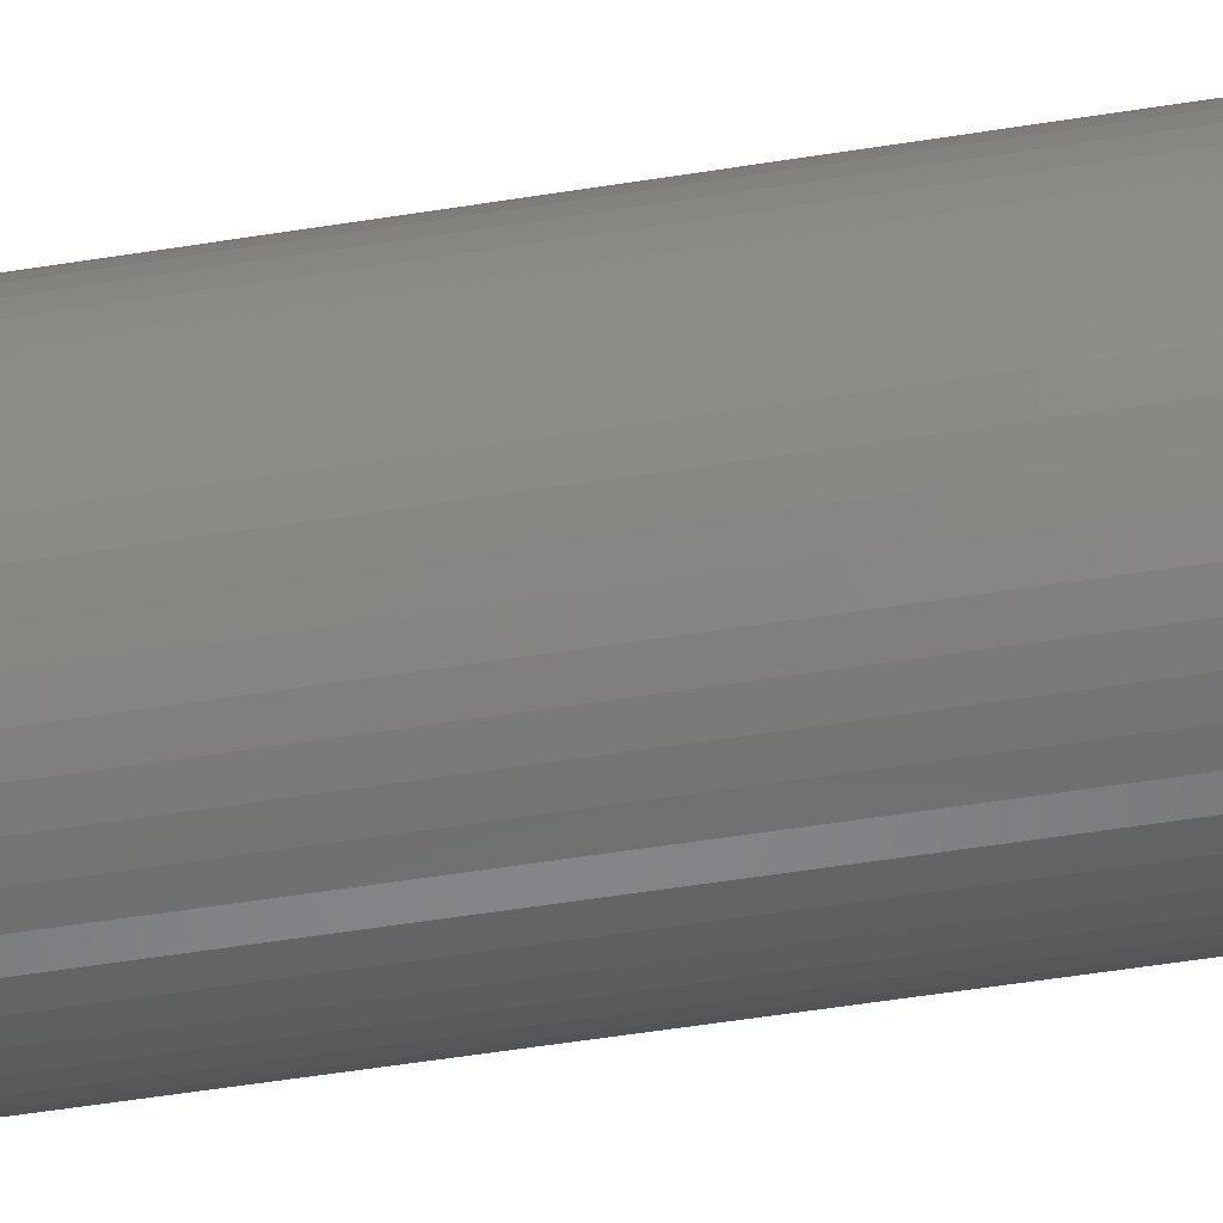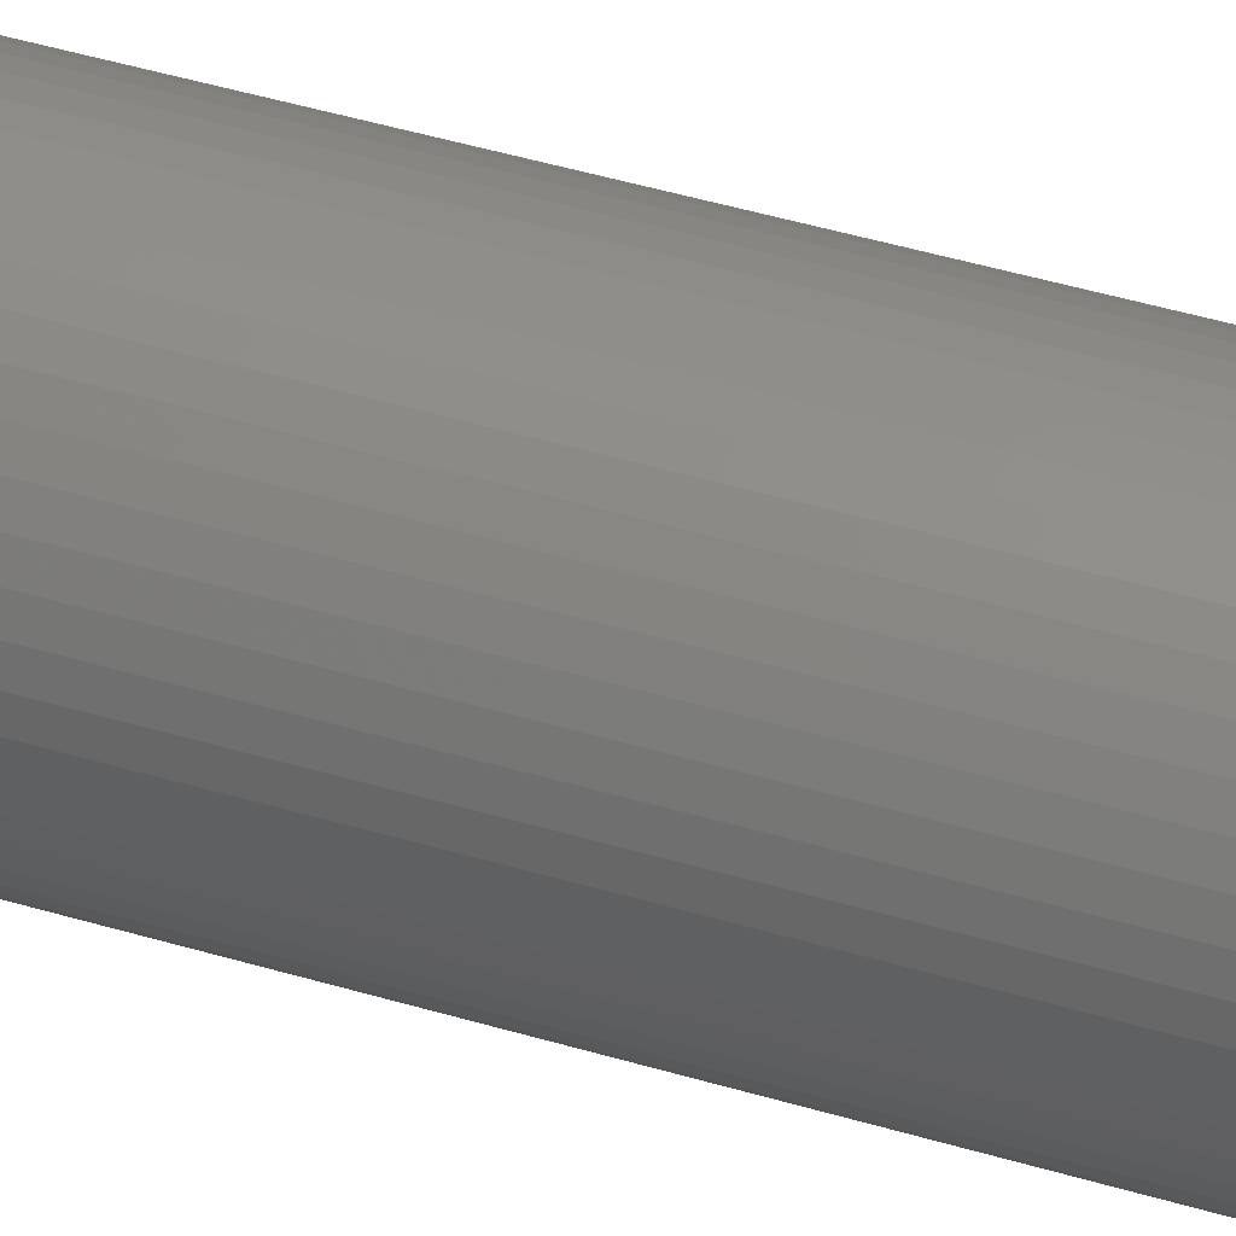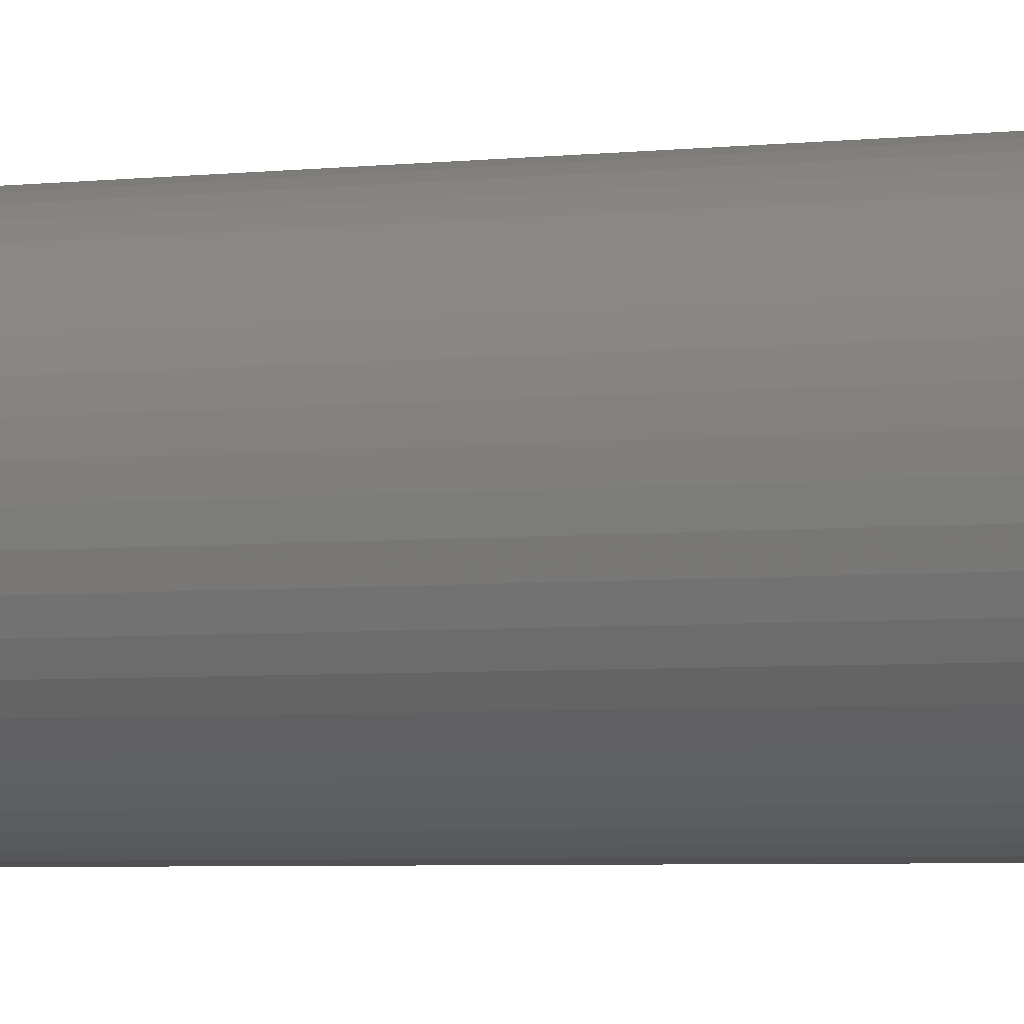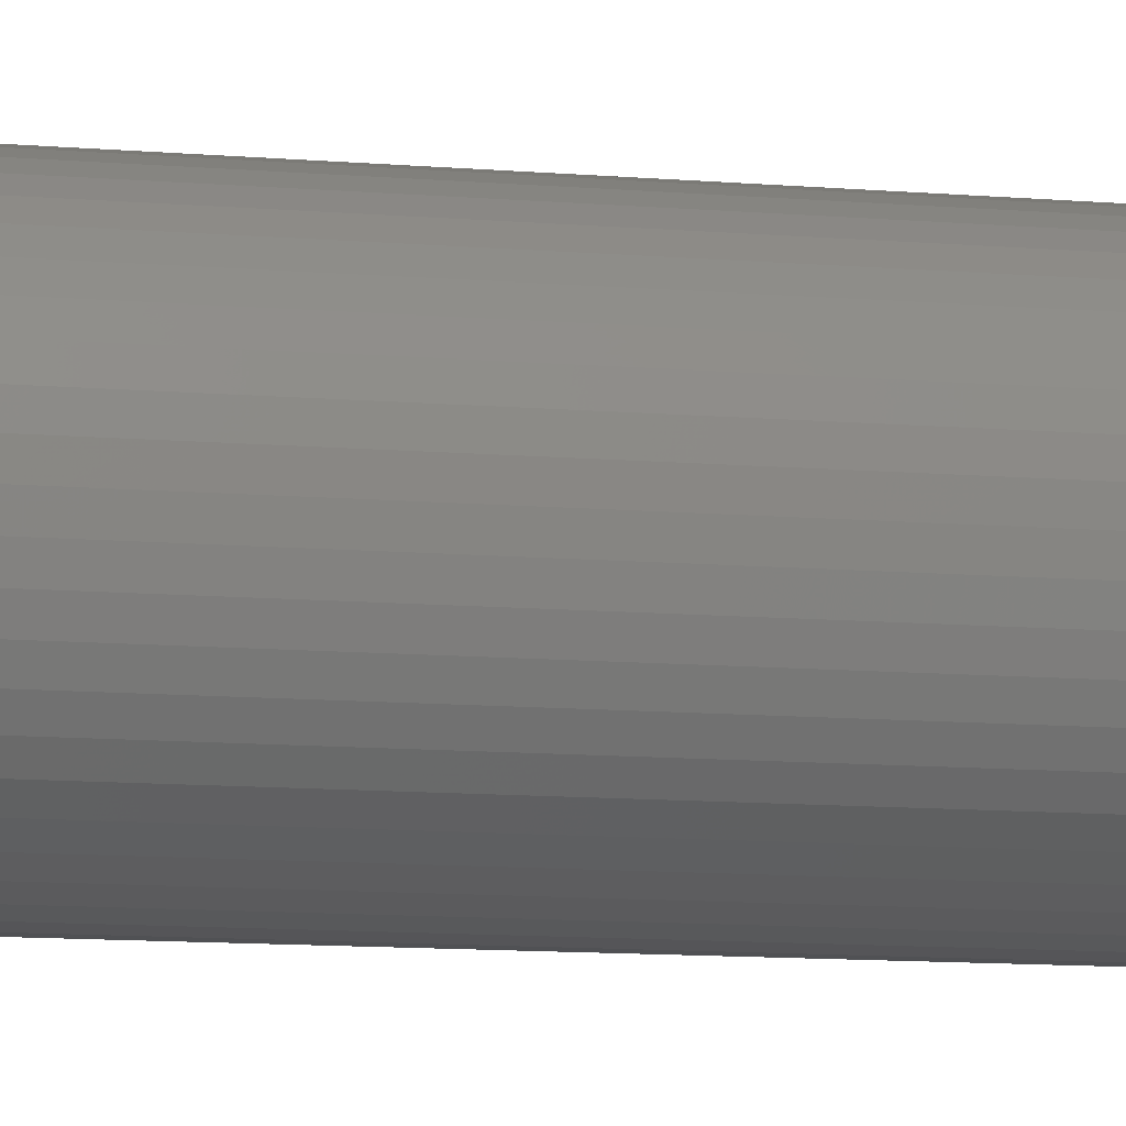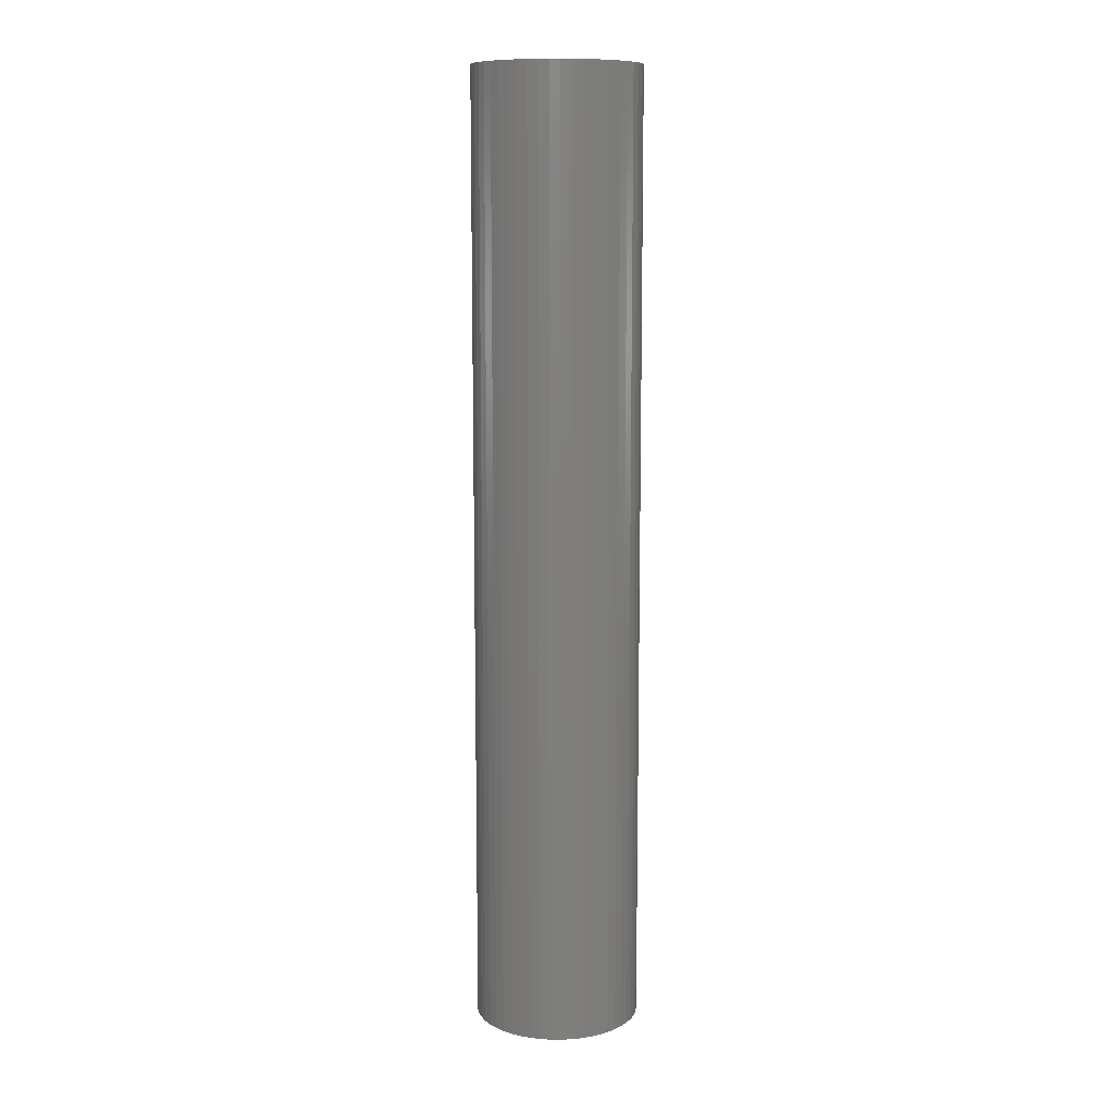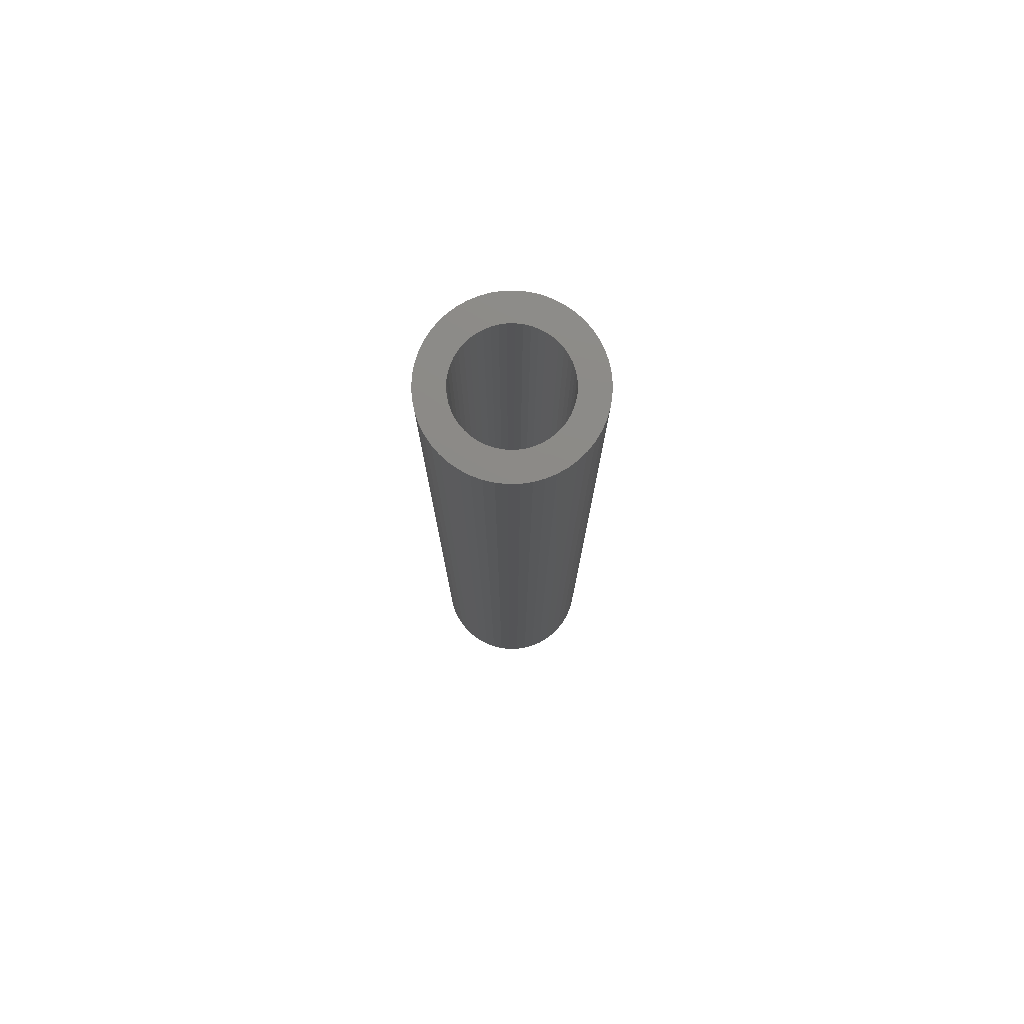
<metadata>
{"format":"stl","ext":"stl","renderer":"f3d","projection":"perspective","resolution":1024,"background":"white","views":[{"elev":-45.6,"azim":-79.1,"up":"+Y"},{"elev":42.6,"azim":110.0,"up":"+Y"},{"elev":-2.9,"azim":-60.3,"up":"+Y"},{"elev":-7.5,"azim":-107.0,"up":"+Y"},{"elev":10.7,"azim":-178.6,"up":"+Z"},{"elev":77.5,"azim":142.9,"up":"+Z"}]}
</metadata>
<code>
# stl→obj: 200 verts, 400 faces
v 6.5 0 37.5
v 6.449 0.8147 -37.5
v 6.449 0.8147 37.5
v 6.5 0 -37.5
v -6.5 0 -37.5
v -6.449 0.8147 37.5
v -6.449 0.8147 -37.5
v -6.5 0 37.5
v 0.4081 6.487 -37.5
v -0.4081 6.487 37.5
v 0.4081 6.487 37.5
v -0.4081 6.487 -37.5
v -0.4081 -6.487 -37.5
v 0.4081 -6.487 37.5
v -0.4081 -6.487 37.5
v 0.4081 -6.487 -37.5
v 4.738 4.45 -37.5
v 4.143 5.008 37.5
v 4.738 4.45 37.5
v 4.143 5.008 -37.5
v -4.143 5.008 -37.5
v -4.738 4.45 37.5
v -4.143 5.008 37.5
v -4.738 4.45 -37.5
v -2.009 6.182 -37.5
v -2.768 5.881 37.5
v -2.009 6.182 37.5
v -2.768 5.881 -37.5
v 5.696 -3.131 37.5
v 6.044 -2.393 -37.5
v 6.044 -2.393 37.5
v 5.696 -3.131 -37.5
v 6.044 2.393 37.5
v 5.696 3.131 -37.5
v 5.696 3.131 37.5
v 6.044 2.393 -37.5
v 5.259 3.821 -37.5
v 5.259 3.821 37.5
v 2.768 5.881 -37.5
v 2.009 6.182 37.5
v 2.768 5.881 37.5
v 2.009 6.182 -37.5
v 1.218 6.385 37.5
v 1.218 6.385 -37.5
v 3.483 5.488 -37.5
v 3.483 5.488 37.5
v -6.044 2.393 -37.5
v -5.696 3.131 37.5
v -5.696 3.131 -37.5
v -6.044 2.393 37.5
v -5.259 3.821 -37.5
v -5.259 3.821 37.5
v -6.296 1.616 -37.5
v -6.296 1.616 37.5
v -1.218 6.385 37.5
v -1.218 6.385 -37.5
v 1.218 -6.385 37.5
v 1.218 -6.385 -37.5
v 2.009 -6.182 -37.5
v 2.768 -5.881 37.5
v 2.009 -6.182 37.5
v 2.768 -5.881 -37.5
v 6.296 1.616 37.5
v 6.296 1.616 -37.5
v 4.25 0 37.5
v 4.216 0.5327 37.5
v 6.449 -0.8147 37.5
v 4.116 1.057 37.5
v 4.216 -0.5327 37.5
v 3.952 1.565 37.5
v 6.296 -1.616 37.5
v 3.724 2.047 37.5
v 4.116 -1.057 37.5
v 3.438 2.498 37.5
v 3.952 -1.565 37.5
v 3.098 2.909 37.5
v 2.709 3.275 37.5
v 2.277 3.588 37.5
v 1.81 3.846 37.5
v 1.313 4.042 37.5
v 0.7964 4.175 37.5
v 0.2669 4.242 37.5
v -0.2669 4.242 37.5
v -0.7964 4.175 37.5
v -1.313 4.042 37.5
v -1.81 3.846 37.5
v -2.277 3.588 37.5
v -3.483 5.488 37.5
v -2.709 3.275 37.5
v -3.098 2.909 37.5
v -3.438 2.498 37.5
v -3.724 2.047 37.5
v -3.952 1.565 37.5
v 3.724 -2.047 37.5
v 5.259 -3.821 37.5
v 3.438 -2.498 37.5
v 4.738 -4.45 37.5
v 3.098 -2.909 37.5
v 4.143 -5.008 37.5
v 2.709 -3.275 37.5
v 3.483 -5.488 37.5
v 2.277 -3.588 37.5
v 1.81 -3.846 37.5
v 1.313 -4.042 37.5
v 0.7964 -4.175 37.5
v 0.2669 -4.242 37.5
v -0.2669 -4.242 37.5
v -0.7964 -4.175 37.5
v -1.218 -6.385 37.5
v -1.313 -4.042 37.5
v -2.009 -6.182 37.5
v -1.81 -3.846 37.5
v -2.768 -5.881 37.5
v -2.277 -3.588 37.5
v -3.483 -5.488 37.5
v -2.709 -3.275 37.5
v -4.143 -5.008 37.5
v -3.098 -2.909 37.5
v -4.738 -4.45 37.5
v -3.438 -2.498 37.5
v -5.259 -3.821 37.5
v -3.724 -2.047 37.5
v -5.696 -3.131 37.5
v -3.952 -1.565 37.5
v -6.044 -2.393 37.5
v -4.116 -1.057 37.5
v -6.296 -1.616 37.5
v -4.216 -0.5327 37.5
v -6.449 -0.8147 37.5
v -4.25 0 37.5
v -4.116 1.057 37.5
v -4.216 0.5327 37.5
v -3.483 5.488 -37.5
v 6.449 -0.8147 -37.5
v 3.483 -5.488 -37.5
v 4.143 -5.008 -37.5
v 4.738 -4.45 -37.5
v 5.259 -3.821 -37.5
v -5.696 -3.131 -37.5
v -6.044 -2.393 -37.5
v 4.25 0 -37.5
v 4.216 -0.5327 -37.5
v 6.296 -1.616 -37.5
v 4.116 -1.057 -37.5
v 4.216 0.5327 -37.5
v 3.952 -1.565 -37.5
v 3.724 -2.047 -37.5
v 4.116 1.057 -37.5
v 3.438 -2.498 -37.5
v 3.952 1.565 -37.5
v 3.098 -2.909 -37.5
v 2.709 -3.275 -37.5
v 2.277 -3.588 -37.5
v 1.81 -3.846 -37.5
v 1.313 -4.042 -37.5
v 0.7964 -4.175 -37.5
v 0.2669 -4.242 -37.5
v -0.2669 -4.242 -37.5
v -0.7964 -4.175 -37.5
v -1.218 -6.385 -37.5
v -1.313 -4.042 -37.5
v -2.009 -6.182 -37.5
v -1.81 -3.846 -37.5
v -2.768 -5.881 -37.5
v -2.277 -3.588 -37.5
v -3.483 -5.488 -37.5
v -2.709 -3.275 -37.5
v -4.143 -5.008 -37.5
v -3.098 -2.909 -37.5
v -4.738 -4.45 -37.5
v -3.438 -2.498 -37.5
v -5.259 -3.821 -37.5
v -3.724 -2.047 -37.5
v -3.952 -1.565 -37.5
v 3.724 2.047 -37.5
v 3.438 2.498 -37.5
v 3.098 2.909 -37.5
v 2.709 3.275 -37.5
v 2.277 3.588 -37.5
v 1.81 3.846 -37.5
v 1.313 4.042 -37.5
v 0.7964 4.175 -37.5
v 0.2669 4.242 -37.5
v -0.2669 4.242 -37.5
v -0.7964 4.175 -37.5
v -1.313 4.042 -37.5
v -1.81 3.846 -37.5
v -2.277 3.588 -37.5
v -2.709 3.275 -37.5
v -3.098 2.909 -37.5
v -3.438 2.498 -37.5
v -3.724 2.047 -37.5
v -3.952 1.565 -37.5
v -4.116 1.057 -37.5
v -4.216 0.5327 -37.5
v -4.25 0 -37.5
v -4.116 -1.057 -37.5
v -6.296 -1.616 -37.5
v -4.216 -0.5327 -37.5
v -6.449 -0.8147 -37.5
f 1 2 3
f 2 1 4
f 5 6 7
f 6 5 8
f 9 10 11
f 10 9 12
f 13 14 15
f 14 13 16
f 17 18 19
f 18 17 20
f 21 22 23
f 22 21 24
f 25 26 27
f 26 25 28
f 29 30 31
f 30 29 32
f 33 34 35
f 34 33 36
f 35 37 38
f 37 35 34
f 39 40 41
f 40 39 42
f 42 43 40
f 43 42 44
f 45 41 46
f 41 45 39
f 47 48 49
f 48 47 50
f 51 22 24
f 22 51 52
f 53 50 47
f 50 53 54
f 12 55 10
f 55 12 56
f 16 57 14
f 57 16 58
f 59 60 61
f 60 59 62
f 63 36 33
f 36 63 64
f 3 64 63
f 64 3 2
f 38 17 19
f 17 38 37
f 44 11 43
f 11 44 9
f 20 46 18
f 46 20 45
f 49 52 51
f 52 49 48
f 7 54 53
f 54 7 6
f 65 1 3
f 66 3 63
f 1 65 67
f 68 63 33
f 69 67 65
f 70 33 35
f 67 69 71
f 72 35 38
f 73 71 69
f 74 38 19
f 71 73 31
f 75 31 73
f 3 66 65
f 76 19 18
f 63 68 66
f 33 70 68
f 35 72 70
f 77 18 46
f 38 74 72
f 19 76 74
f 78 46 41
f 18 77 76
f 46 78 77
f 79 41 40
f 41 79 78
f 40 80 79
f 43 80 40
f 43 81 80
f 11 81 43
f 11 82 81
f 11 83 82
f 10 83 11
f 10 84 83
f 55 84 10
f 55 85 84
f 27 85 55
f 85 27 86
f 26 86 27
f 86 26 87
f 88 87 26
f 87 88 89
f 23 89 88
f 89 23 90
f 22 90 23
f 90 22 91
f 52 91 22
f 91 52 92
f 48 92 52
f 92 48 93
f 50 93 48
f 31 75 29
f 94 29 75
f 29 94 95
f 96 95 94
f 95 96 97
f 98 97 96
f 97 98 99
f 100 99 98
f 99 100 101
f 102 101 100
f 101 102 60
f 103 60 102
f 60 103 61
f 104 61 103
f 104 57 61
f 105 57 104
f 105 14 57
f 106 14 105
f 107 14 106
f 107 15 14
f 108 15 107
f 108 109 15
f 110 109 108
f 111 110 112
f 110 111 109
f 113 112 114
f 115 114 116
f 112 113 111
f 117 116 118
f 119 118 120
f 114 115 113
f 121 120 122
f 123 122 124
f 125 124 126
f 116 117 115
f 127 126 128
f 129 128 130
f 93 50 131
f 118 119 117
f 54 131 50
f 120 121 119
f 131 54 132
f 122 123 121
f 6 132 54
f 124 125 123
f 132 6 130
f 126 127 125
f 8 130 6
f 128 129 127
f 130 8 129
f 28 88 26
f 88 28 133
f 133 23 88
f 23 133 21
f 56 27 55
f 27 56 25
f 67 4 1
f 4 67 134
f 62 101 60
f 101 62 135
f 136 97 99
f 97 136 137
f 95 32 29
f 32 95 138
f 139 125 140
f 125 139 123
f 141 4 134
f 142 134 143
f 4 141 2
f 144 143 30
f 145 2 141
f 146 30 32
f 2 145 64
f 147 32 138
f 148 64 145
f 149 138 137
f 64 148 36
f 150 36 148
f 134 142 141
f 151 137 136
f 143 144 142
f 30 146 144
f 32 147 146
f 152 136 135
f 138 149 147
f 137 151 149
f 153 135 62
f 136 152 151
f 135 153 152
f 154 62 59
f 62 154 153
f 59 155 154
f 58 155 59
f 58 156 155
f 16 156 58
f 16 157 156
f 16 158 157
f 13 158 16
f 13 159 158
f 160 159 13
f 160 161 159
f 162 161 160
f 161 162 163
f 164 163 162
f 163 164 165
f 166 165 164
f 165 166 167
f 168 167 166
f 167 168 169
f 170 169 168
f 169 170 171
f 172 171 170
f 171 172 173
f 139 173 172
f 173 139 174
f 140 174 139
f 36 150 34
f 175 34 150
f 34 175 37
f 176 37 175
f 37 176 17
f 177 17 176
f 17 177 20
f 178 20 177
f 20 178 45
f 179 45 178
f 45 179 39
f 180 39 179
f 39 180 42
f 181 42 180
f 181 44 42
f 182 44 181
f 182 9 44
f 183 9 182
f 184 9 183
f 184 12 9
f 185 12 184
f 185 56 12
f 186 56 185
f 25 186 187
f 186 25 56
f 28 187 188
f 133 188 189
f 187 28 25
f 21 189 190
f 24 190 191
f 188 133 28
f 51 191 192
f 49 192 193
f 47 193 194
f 189 21 133
f 53 194 195
f 7 195 196
f 174 140 197
f 190 24 21
f 198 197 140
f 191 51 24
f 197 198 199
f 192 49 51
f 200 199 198
f 193 47 49
f 199 200 196
f 194 53 47
f 5 196 200
f 195 7 53
f 196 5 7
f 31 143 71
f 143 31 30
f 97 138 95
f 138 97 137
f 140 127 198
f 127 140 125
f 58 61 57
f 61 58 59
f 71 134 67
f 134 71 143
f 135 99 101
f 99 135 136
f 160 15 109
f 15 160 13
f 164 111 113
f 111 164 162
f 162 109 111
f 109 162 160
f 170 121 172
f 121 170 119
f 170 117 119
f 117 170 168
f 198 129 200
f 129 198 127
f 200 8 5
f 8 200 129
f 172 123 139
f 123 172 121
f 166 113 115
f 113 166 164
f 168 115 117
f 115 168 166
f 141 66 145
f 66 141 65
f 130 195 132
f 195 130 196
f 184 82 83
f 82 184 183
f 157 107 106
f 107 157 158
f 151 96 149
f 96 151 98
f 178 76 77
f 76 178 177
f 190 89 90
f 89 190 189
f 187 85 86
f 85 187 186
f 150 72 175
f 72 150 70
f 145 68 148
f 68 145 66
f 175 74 176
f 74 175 72
f 181 79 80
f 79 181 180
f 182 80 81
f 80 182 181
f 179 77 78
f 77 179 178
f 93 192 92
f 192 93 193
f 92 191 91
f 191 92 192
f 131 193 93
f 193 131 194
f 188 86 87
f 86 188 187
f 185 83 84
f 83 185 184
f 156 106 105
f 106 156 157
f 148 70 150
f 70 148 68
f 176 76 177
f 76 176 74
f 183 81 82
f 81 183 182
f 91 190 90
f 190 91 191
f 132 194 131
f 194 132 195
f 189 87 89
f 87 189 188
f 186 84 85
f 84 186 185
f 149 94 147
f 94 149 96
f 144 69 142
f 69 144 73
f 161 112 110
f 112 161 163
f 120 173 122
f 173 120 171
f 122 174 124
f 174 122 173
f 152 102 100
f 102 152 153
f 153 103 102
f 103 153 154
f 180 78 79
f 78 180 179
f 146 73 144
f 73 146 75
f 147 75 146
f 75 147 94
f 142 65 141
f 65 142 69
f 118 171 120
f 171 118 169
f 124 197 126
f 197 124 174
f 151 100 98
f 100 151 152
f 163 114 112
f 114 163 165
f 159 110 108
f 110 159 161
f 167 118 116
f 118 167 169
f 126 199 128
f 199 126 197
f 128 196 130
f 196 128 199
f 155 105 104
f 105 155 156
f 154 104 103
f 104 154 155
f 165 116 114
f 116 165 167
f 158 108 107
f 108 158 159

</code>
